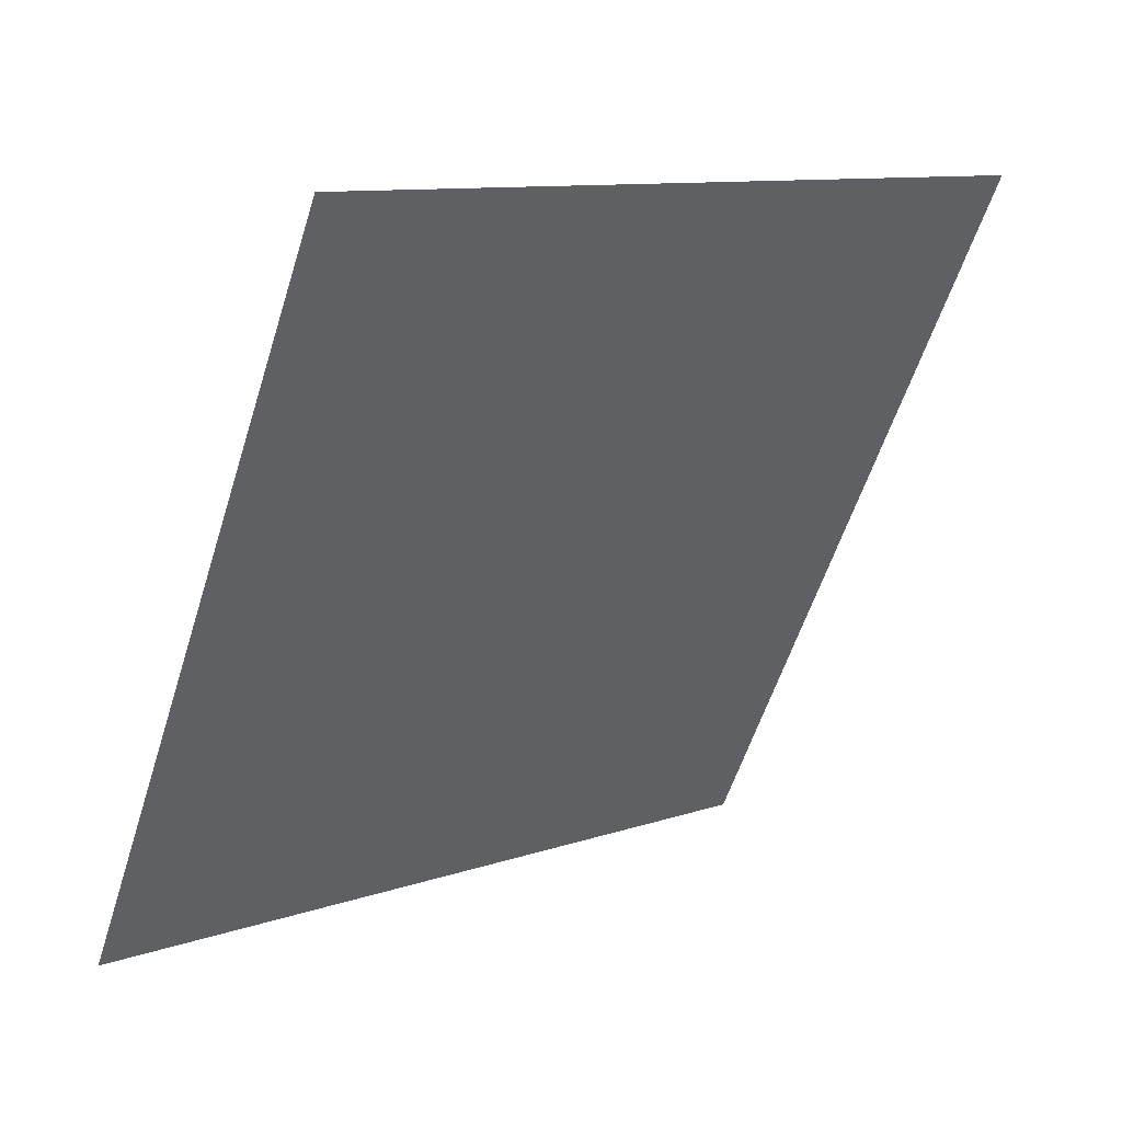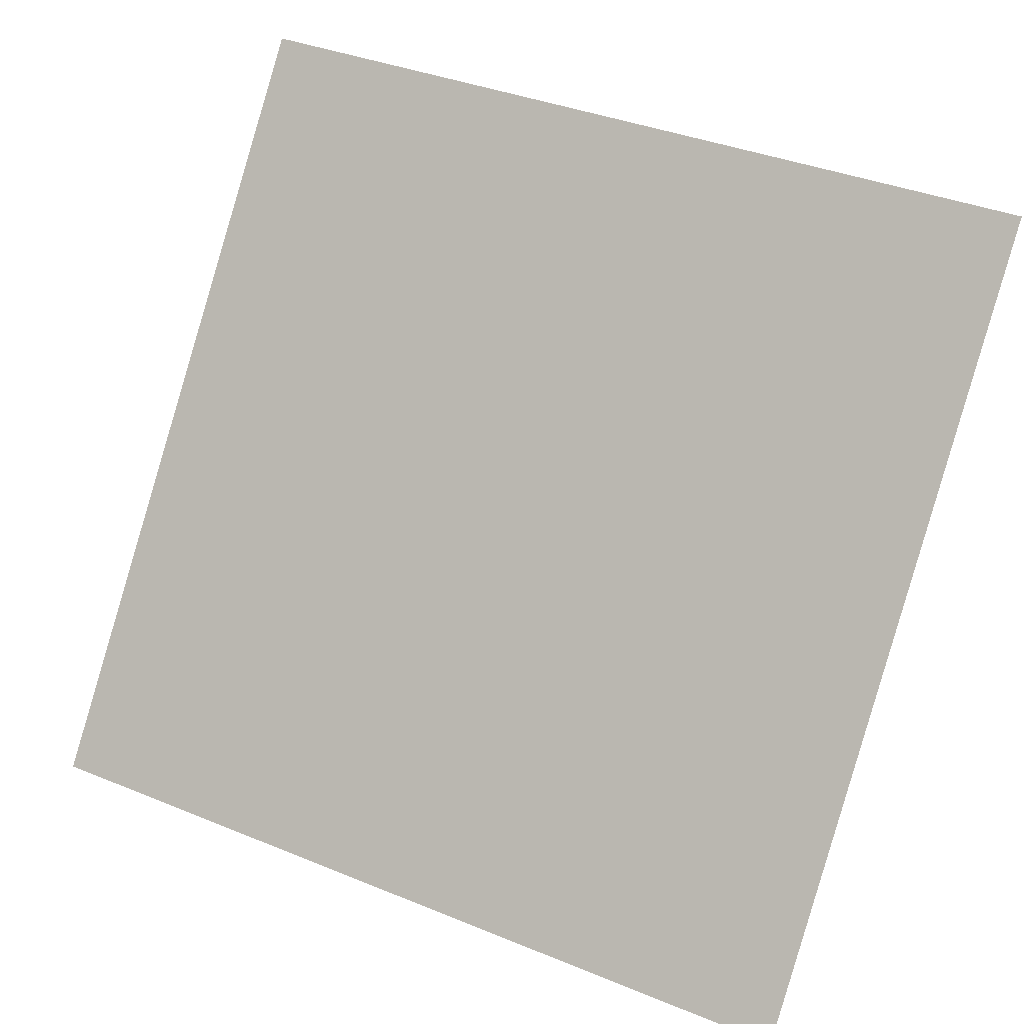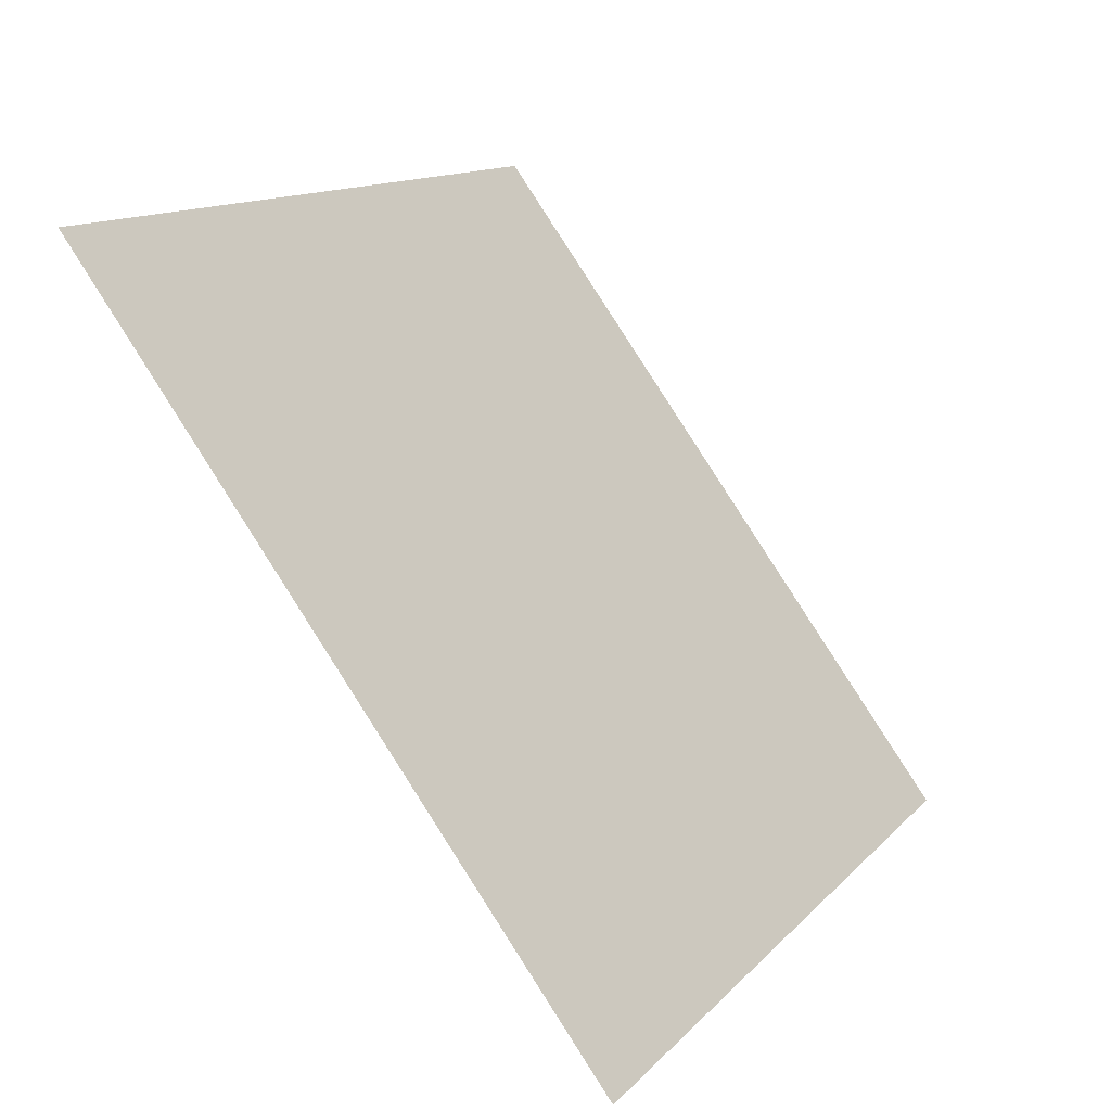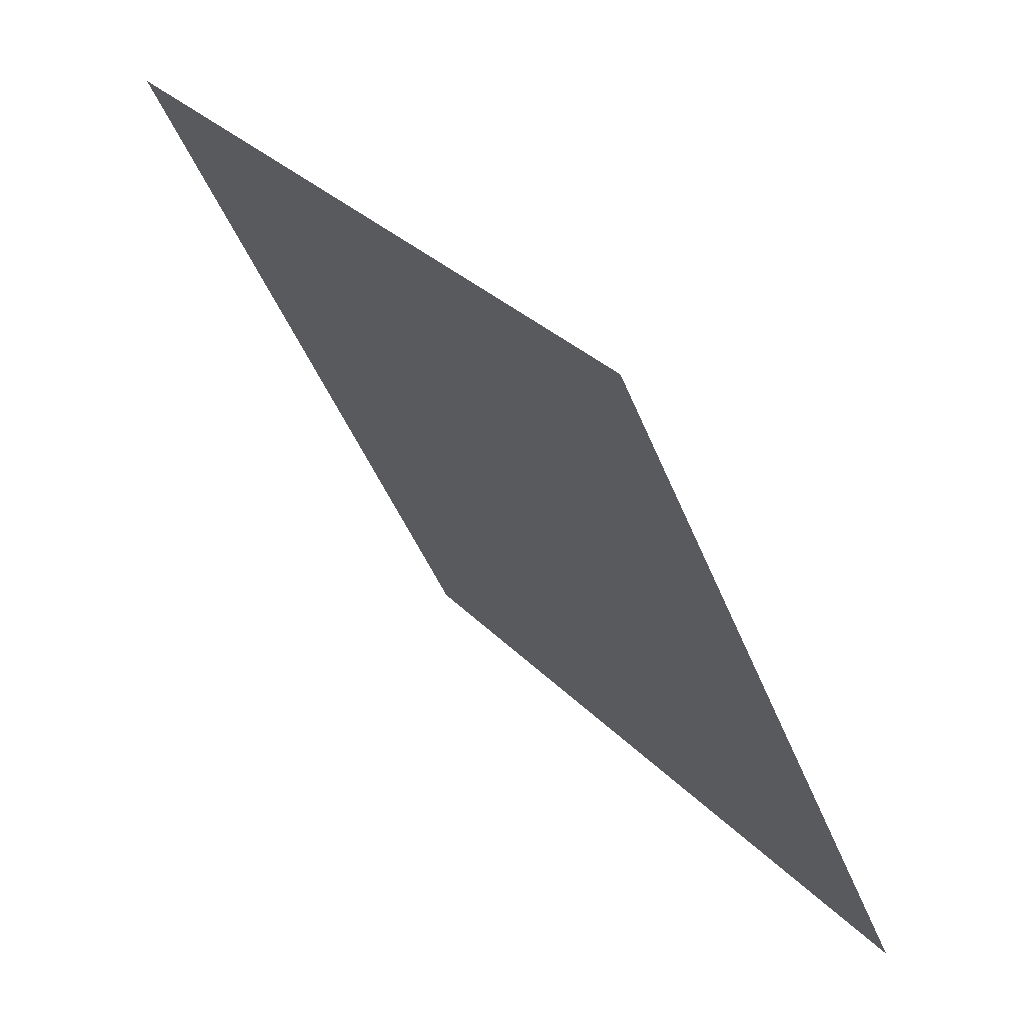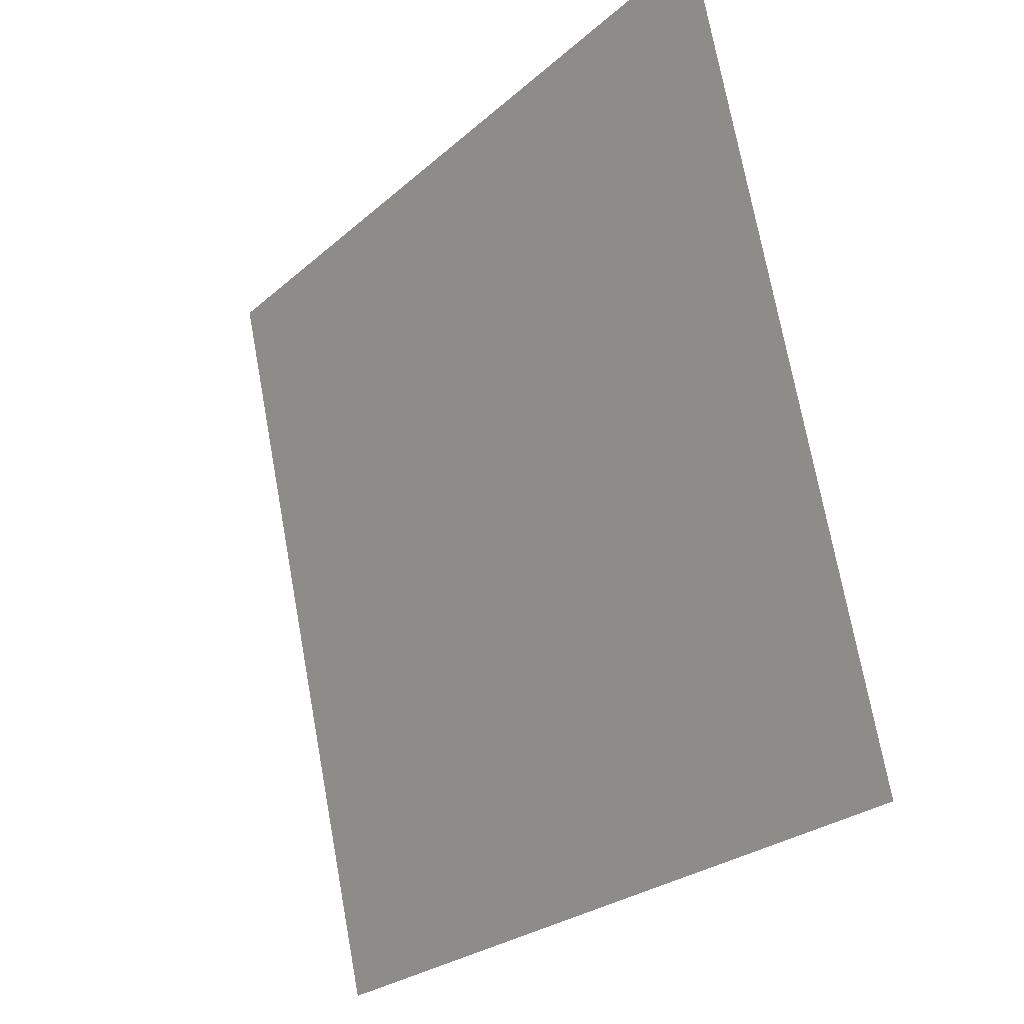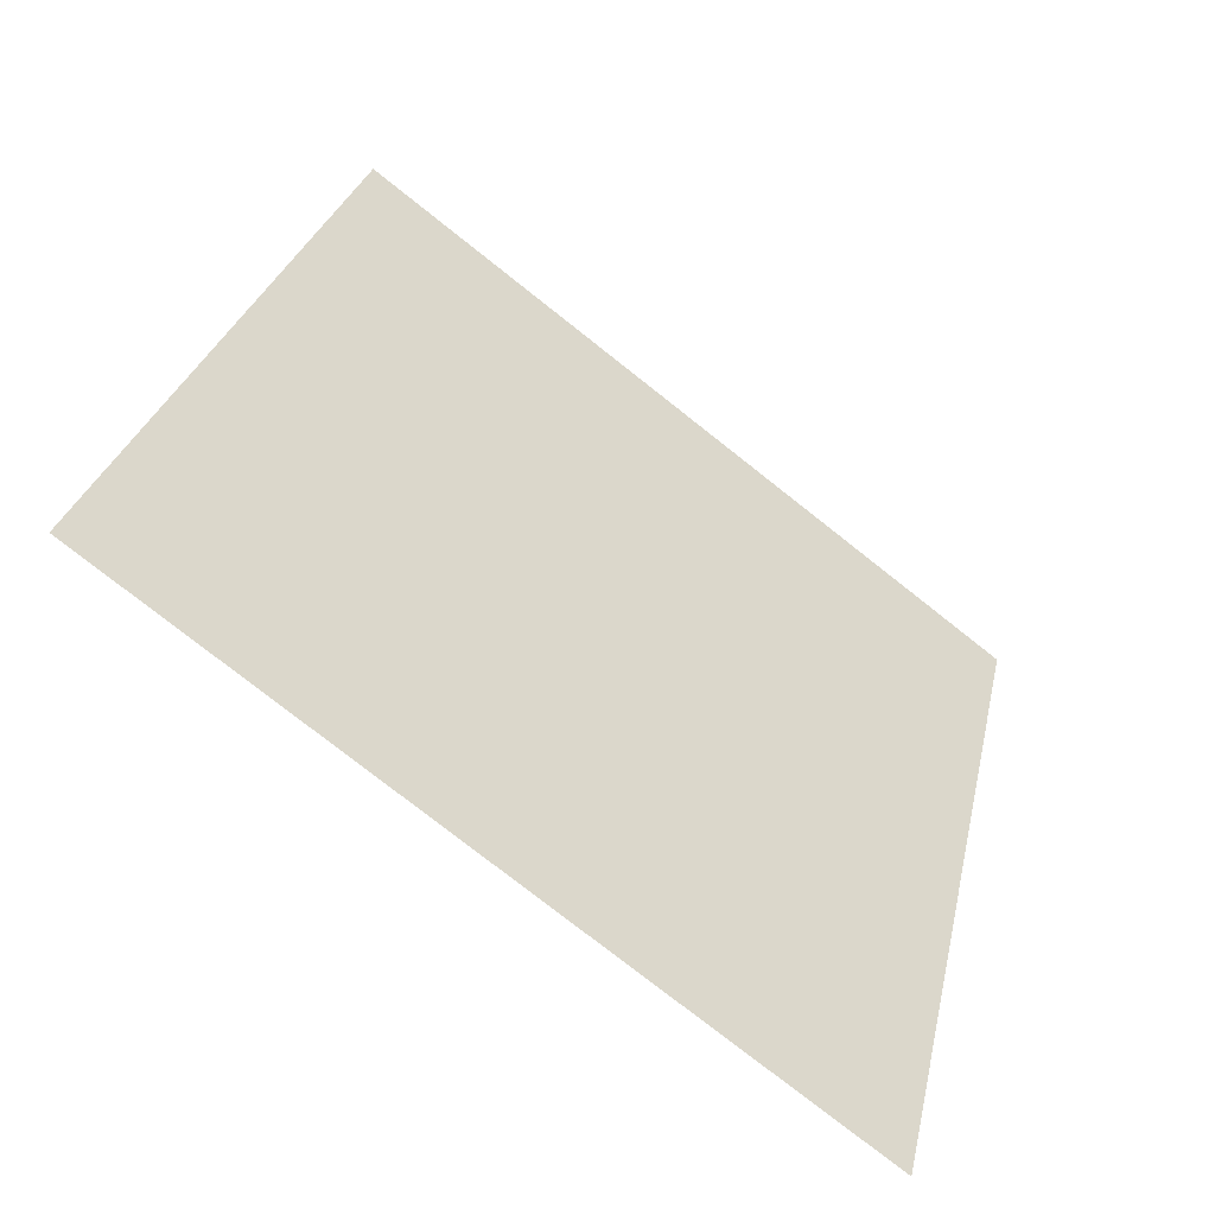
<metadata>
{"format":"obj","ext":"obj","renderer":"f3d","projection":"perspective","resolution":1024,"background":"white","views":[{"elev":-56.6,"azim":-107.0,"up":"+Y"},{"elev":36.1,"azim":26.4,"up":"+Z"},{"elev":13.4,"azim":-65.9,"up":"+Z"},{"elev":-45.1,"azim":-70.5,"up":"+Z"},{"elev":71.5,"azim":78.3,"up":"+Z"},{"elev":27.4,"azim":102.7,"up":"+Y"}]}
</metadata>
<code>
v 0.1398 0.6293 0.3008
v 0.1333 0.6294 0.3009
v 0.1334 0.6333 0.3062
v 0.1399 0.6332 0.3061
f 4 3 2 1

</code>
